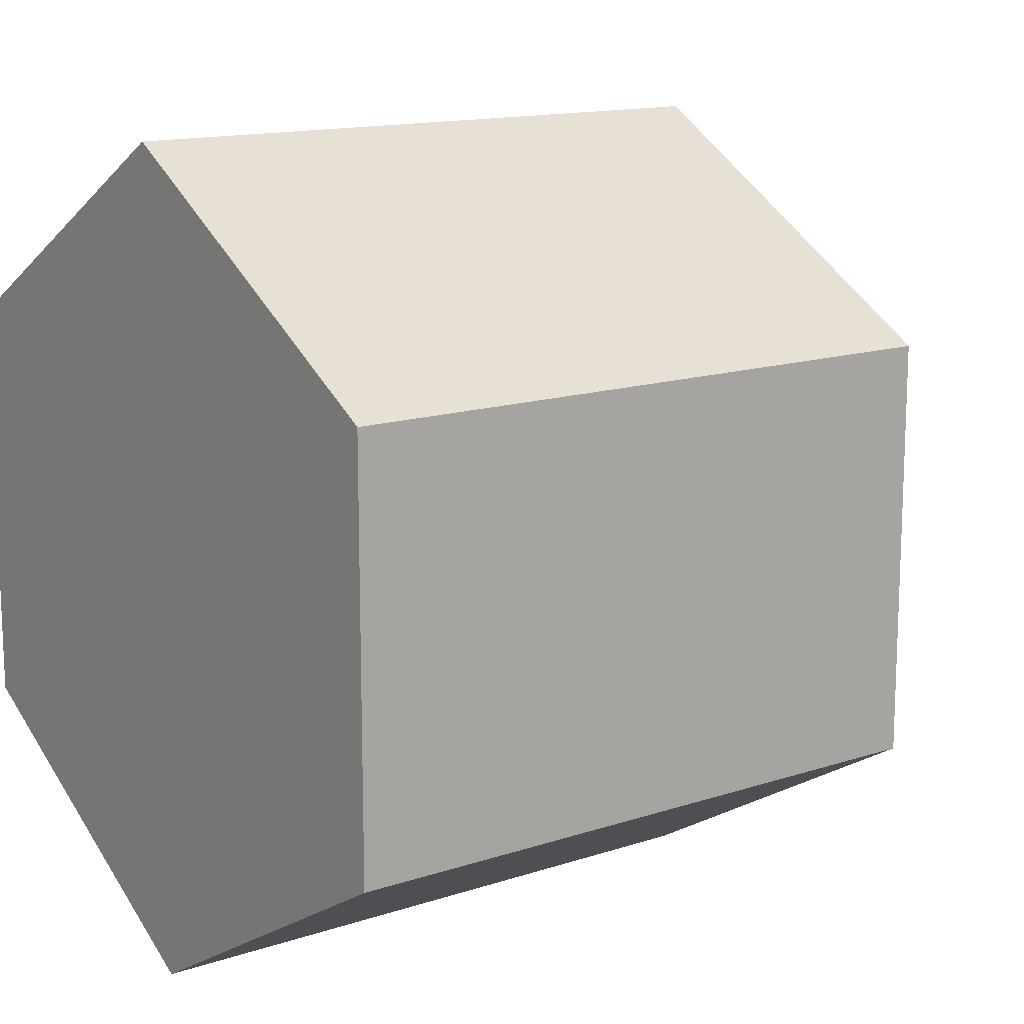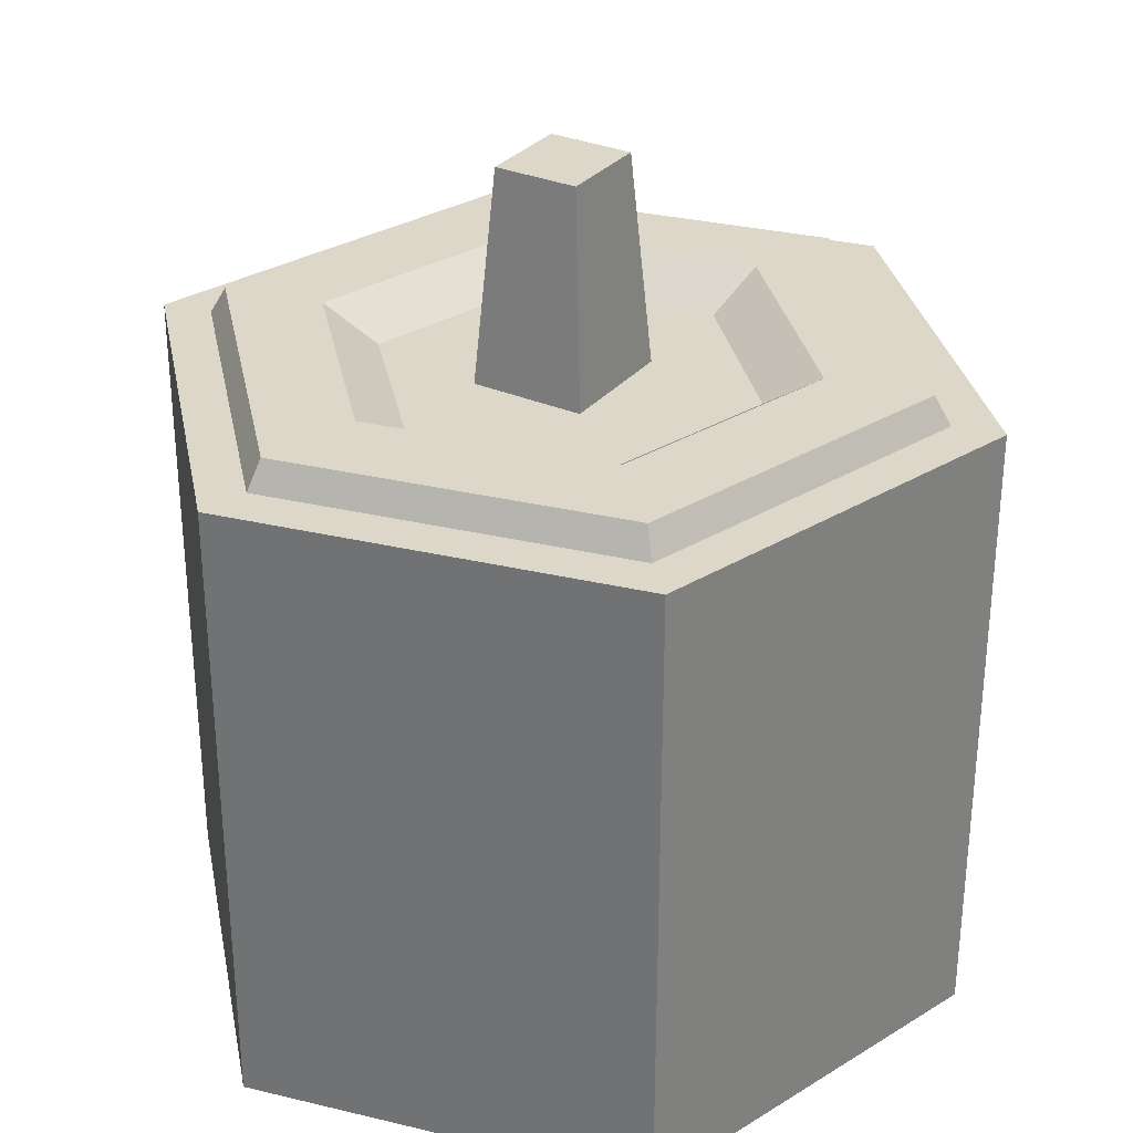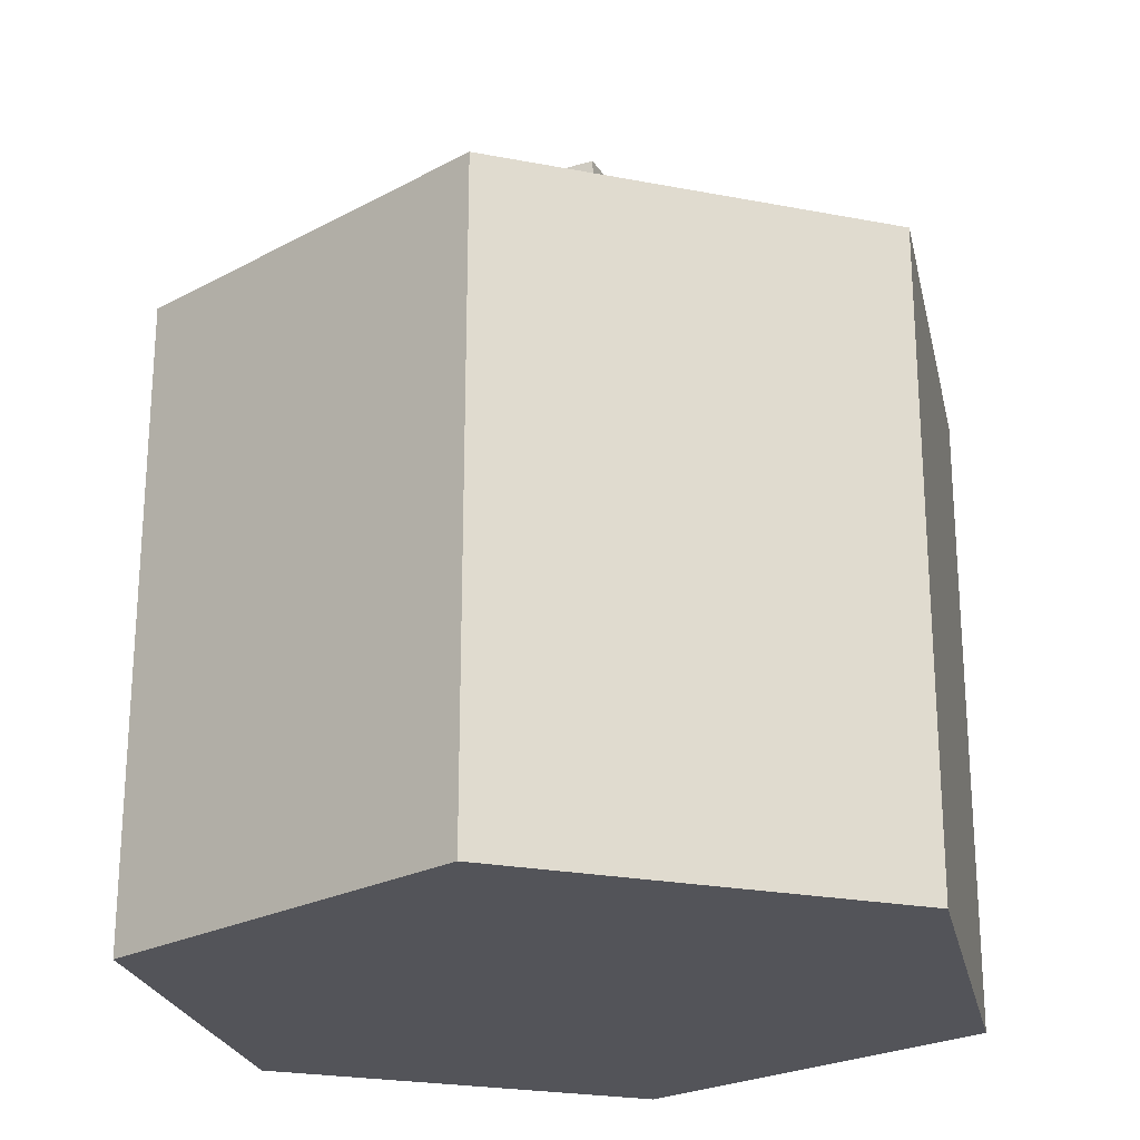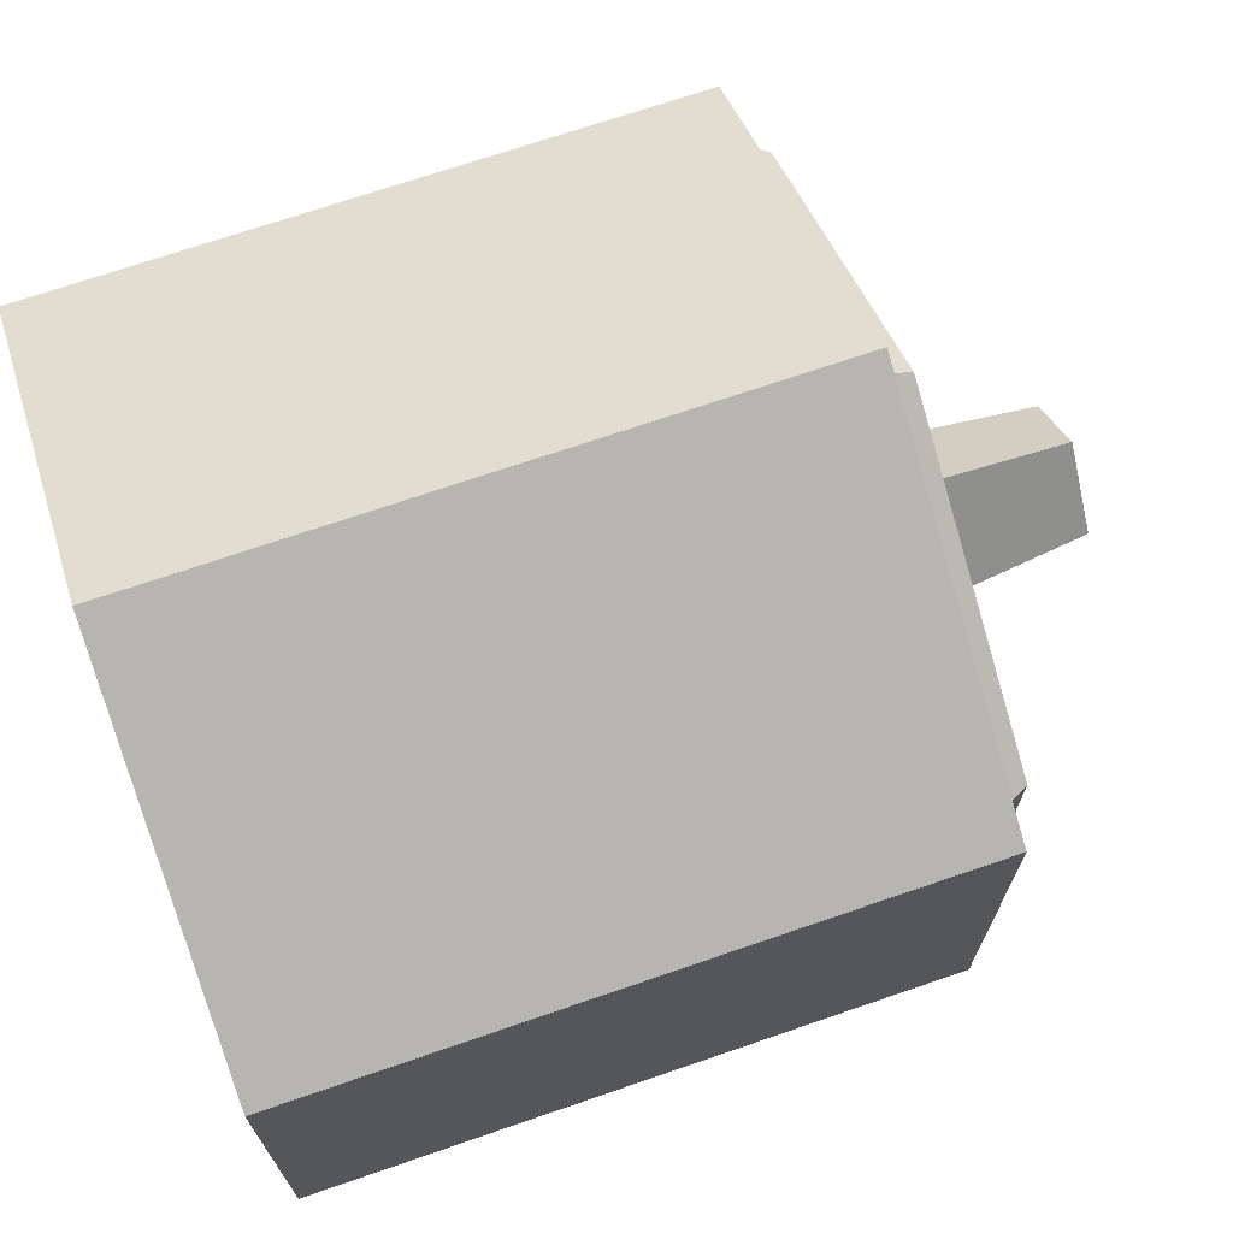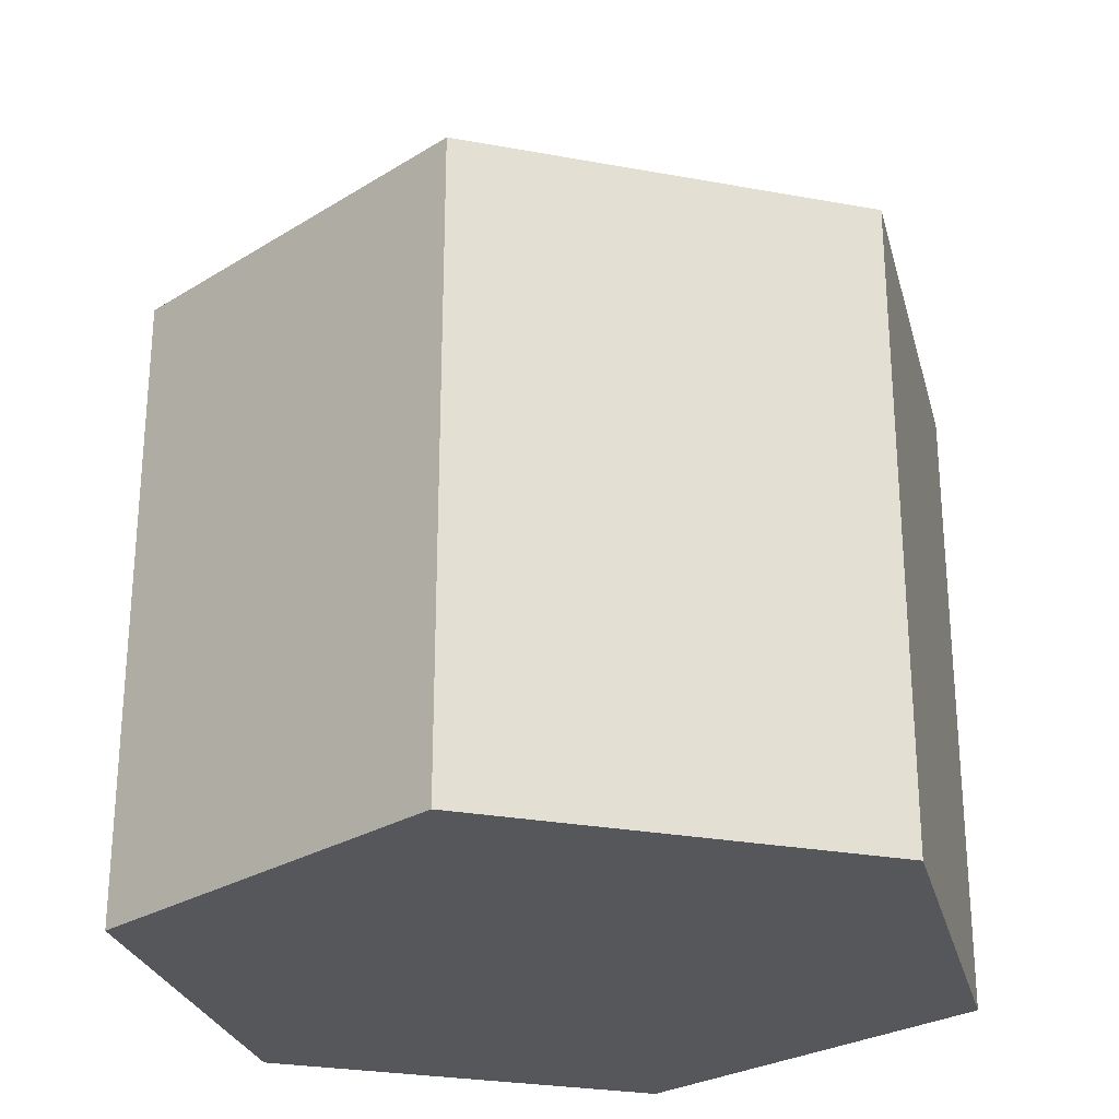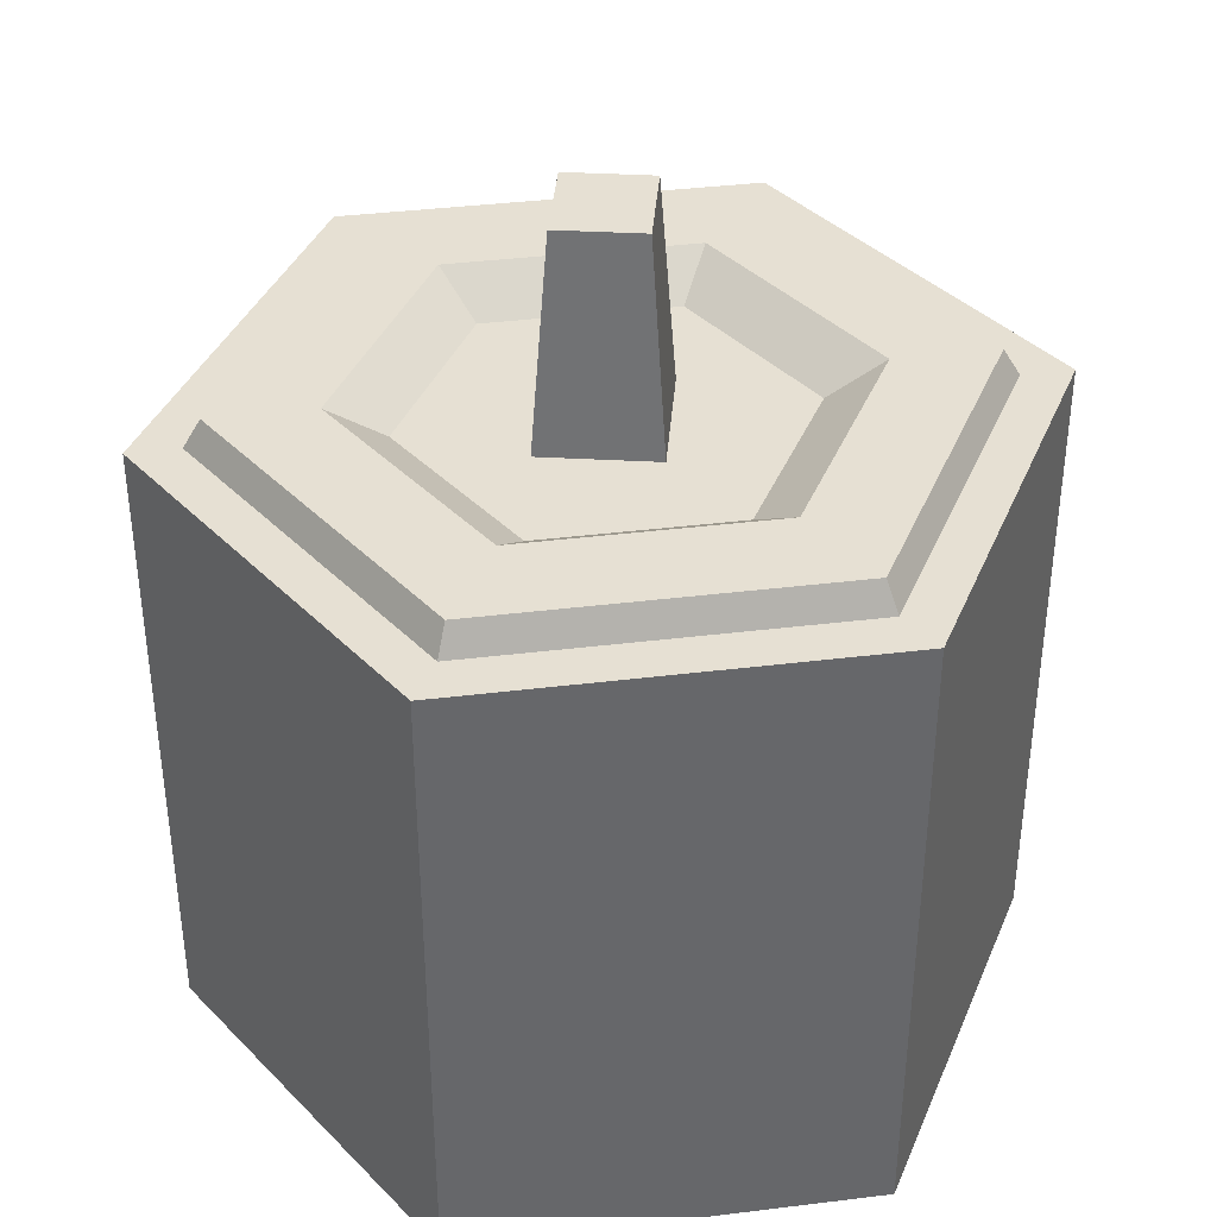
<metadata>
{"format":"obj","ext":"obj","renderer":"f3d","projection":"perspective","resolution":1024,"background":"white","views":[{"elev":14.0,"azim":53.7,"up":"+Z"},{"elev":30.9,"azim":-11.1,"up":"+Y"},{"elev":-23.7,"azim":-107.9,"up":"+Y"},{"elev":70.6,"azim":71.0,"up":"+Z"},{"elev":-26.9,"azim":134.0,"up":"+Y"},{"elev":38.4,"azim":-38.8,"up":"+Y"}]}
</metadata>
<code>
v 1.89 4.202 1.092
v 1.89 4.202 -1.091
v -6.1e-05 4.202 -2.183
v -1.891 4.202 -1.091
v -1.891 4.202 1.092
v -6.1e-05 4.202 2.183
v 1.338 4.202 0.7726
v 1.338 4.202 -0.7723
v -6.1e-05 4.202 -1.545
v -1.338 4.202 -0.7723
v -1.338 4.202 0.7726
v -6.1e-05 4.202 1.545
v -0.4118 5.32 0.01672
v -0.02173 5.32 0.3771
v -0.009827 5.32 -0.4053
v 0.3802 5.32 -0.04486
v 1.032 3.981 0.596
v 1.032 3.981 -0.5956
v 0.5222 3.981 -0.05579
v -6.1e-05 3.981 -1.191
v -0.007813 3.981 -0.5453
v -1.032 3.981 -0.5956
v -0.5535 3.981 0.02765
v -1.032 3.981 0.596
v -6.1e-05 3.981 1.192
v -0.02362 3.981 0.5173
v -1.983 4.024 -1.145
v -1.983 4.024 1.145
v -6.1e-05 4.024 2.29
v 1.983 4.024 1.145
v 1.983 4.024 -1.145
v -6.1e-05 4.024 -2.289
v 2.257 3e-06 1.303
v 2.257 3e-06 -1.303
v -6.1e-05 3e-06 0.000122
v -6.1e-05 3e-06 -2.606
v -2.257 3e-06 -1.303
v -2.257 3e-06 1.303
v -6.1e-05 3e-06 2.606
v -2.257 4.024 1.303
v -2.257 4.024 -1.303
v -6.1e-05 4.024 2.606
v 2.257 4.024 1.303
v 2.257 4.024 -1.303
v -6.1e-05 4.024 -2.606
f 30 31 2 1
f 31 32 3 2
f 32 27 4 3
f 27 28 5 4
f 28 29 6 5
f 29 30 1 6
f 34 33 35
f 36 34 35
f 37 36 35
f 38 37 35
f 39 38 35
f 33 39 35
f 13 14 15
f 14 16 15
f 17 18 19
f 18 20 21 19
f 20 22 23 21
f 22 24 23
f 24 25 26 23
f 25 17 19 26
f 23 26 14 13
f 21 23 13 15
f 26 19 16 14
f 19 21 15 16
f 1 2 8 7
f 2 3 9 8
f 3 4 10 9
f 4 5 11 10
f 5 6 12 11
f 6 1 7 12
f 7 8 18 17
f 8 9 20 18
f 9 10 22 20
f 10 11 24 22
f 11 12 25 24
f 12 7 17 25
f 37 38 40 41
f 38 39 42 40
f 39 33 43 42
f 33 34 44 43
f 34 36 45 44
f 36 37 41 45
f 28 27 41 40
f 29 28 40 42
f 30 29 42 43
f 31 30 43 44
f 32 31 44 45
f 27 32 45 41

</code>
